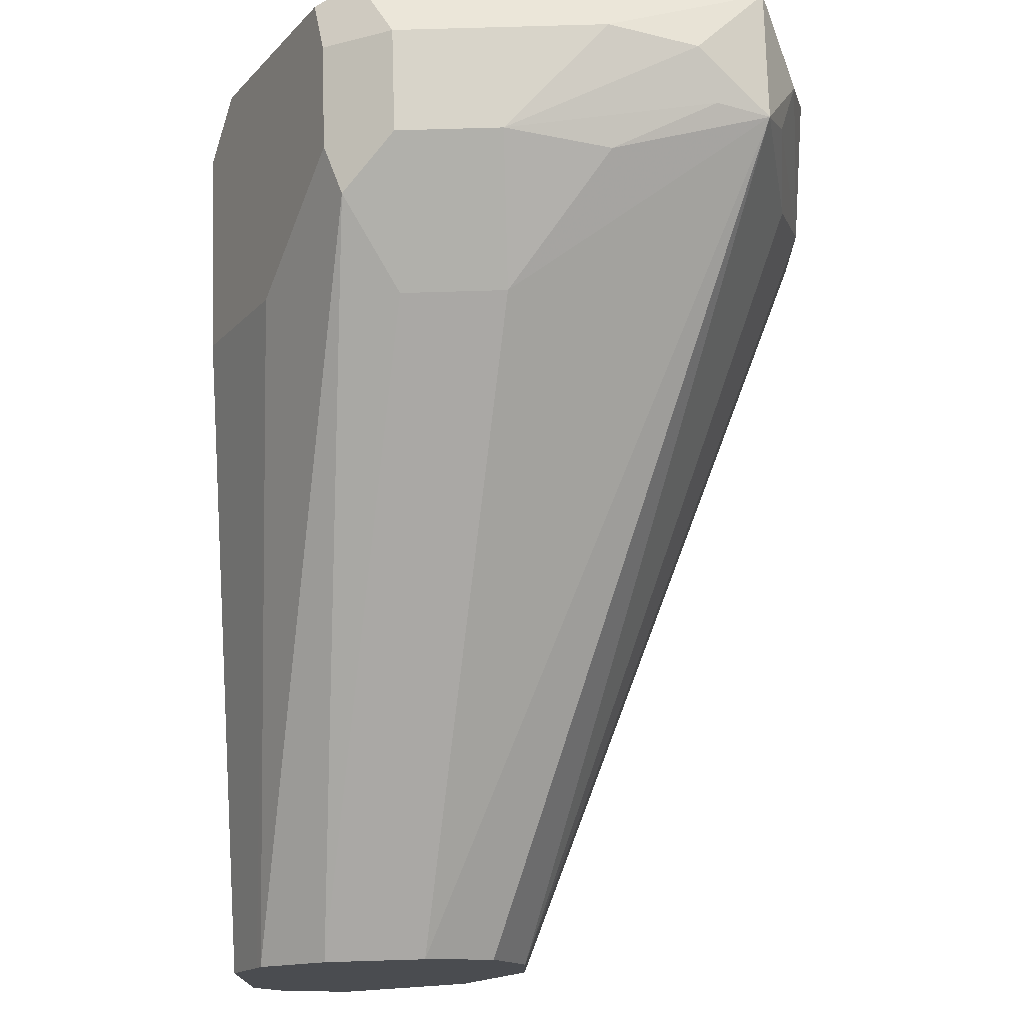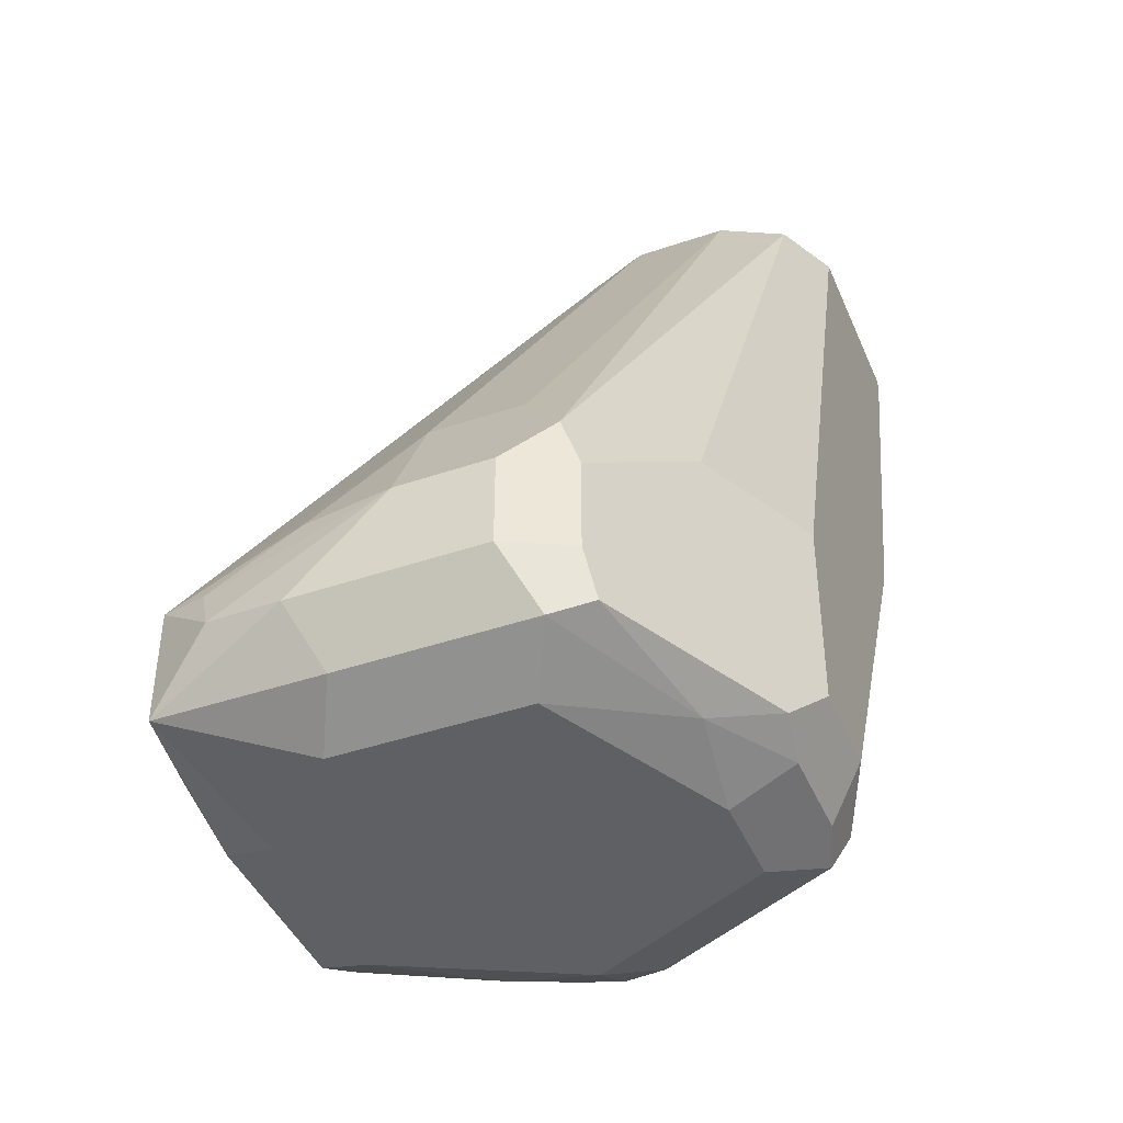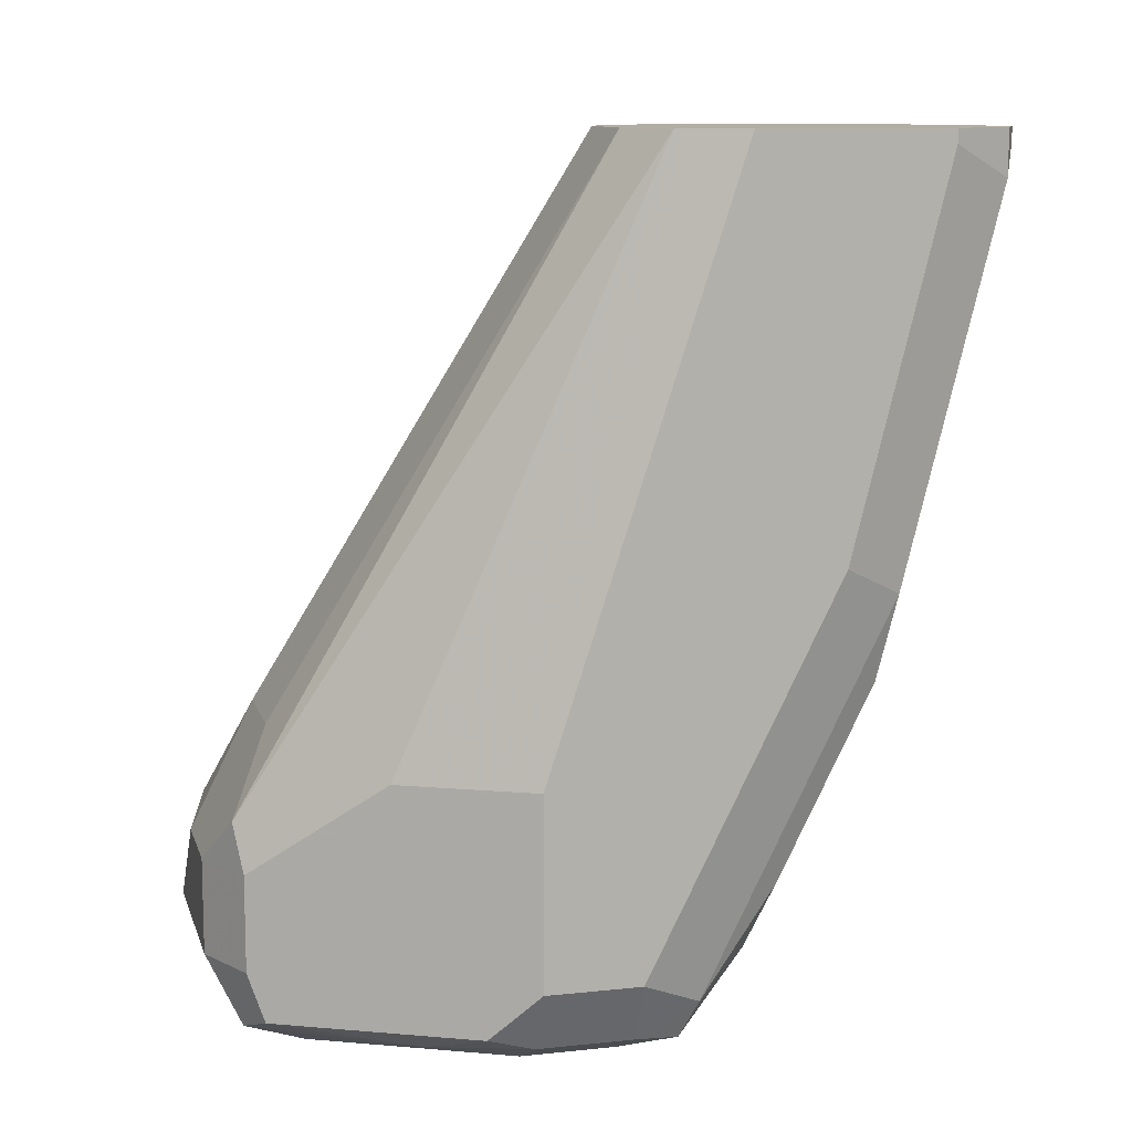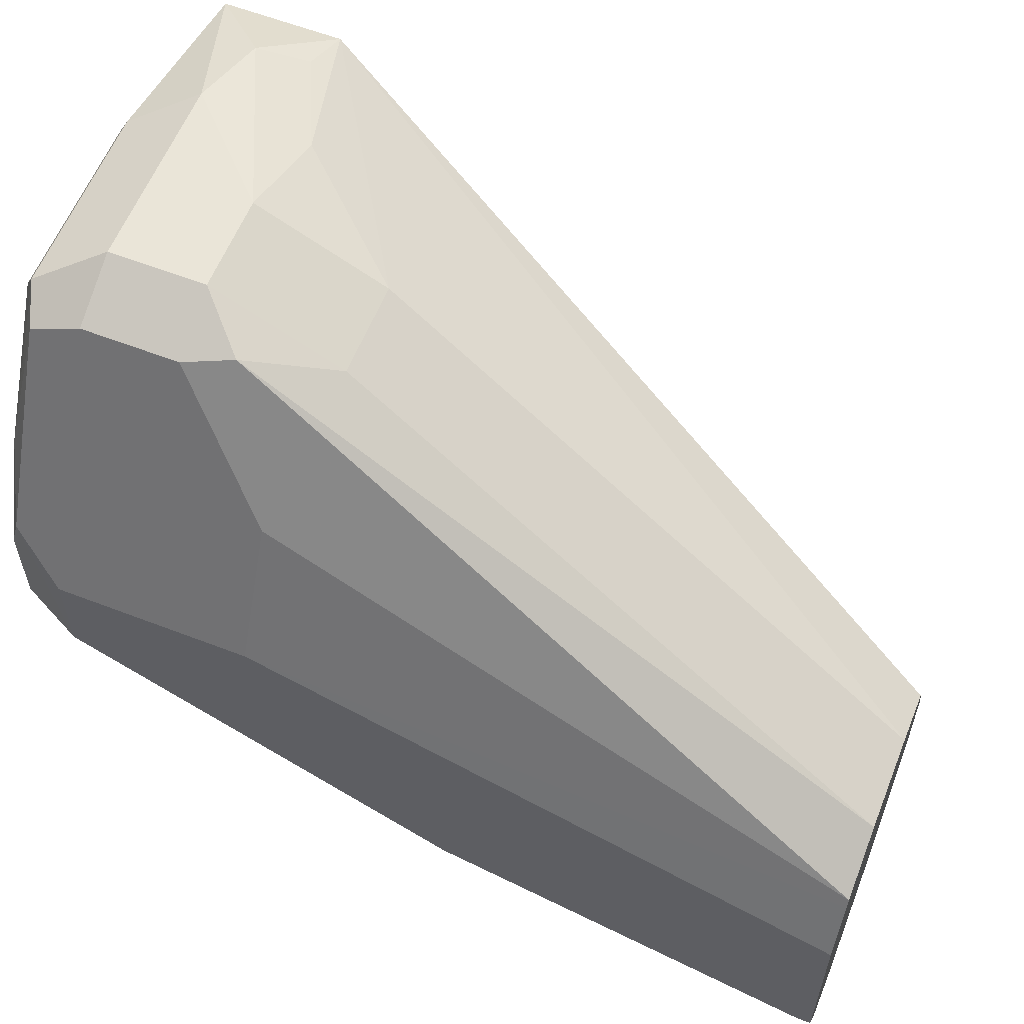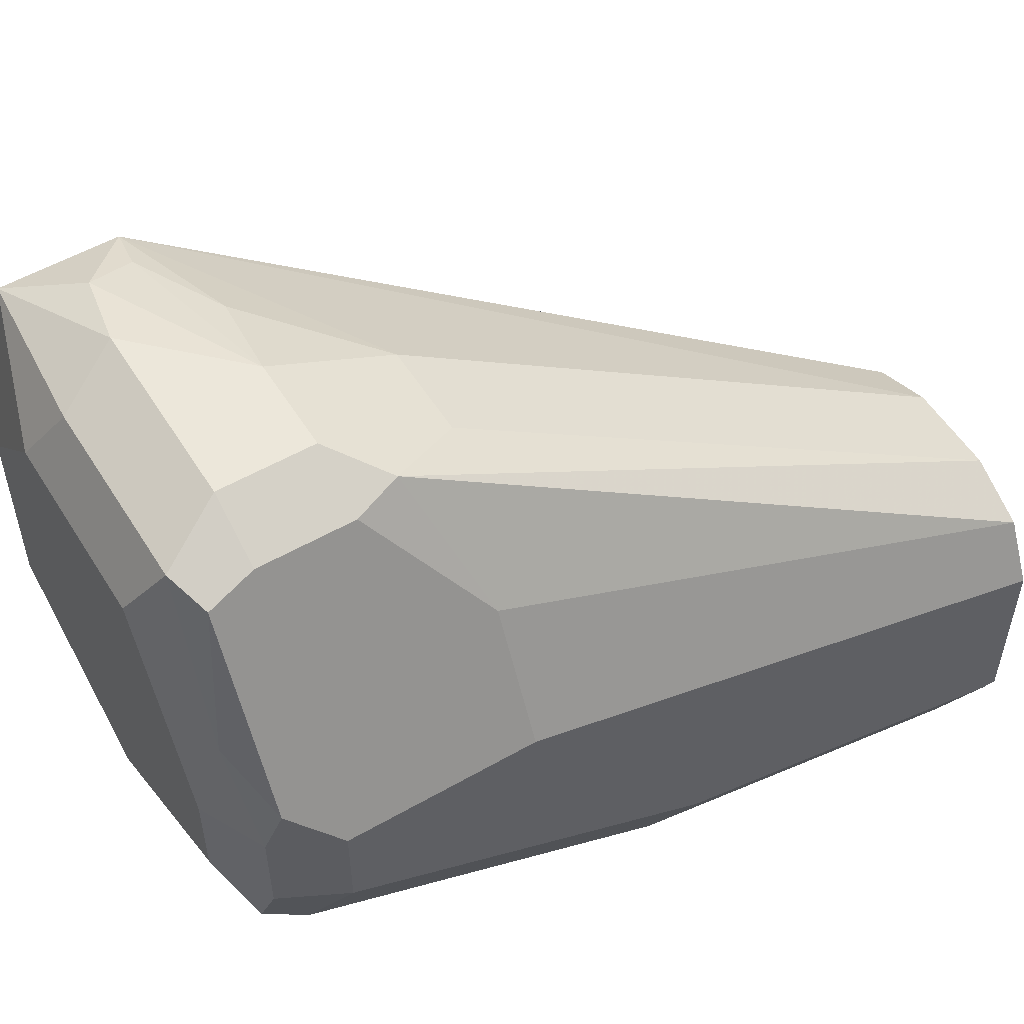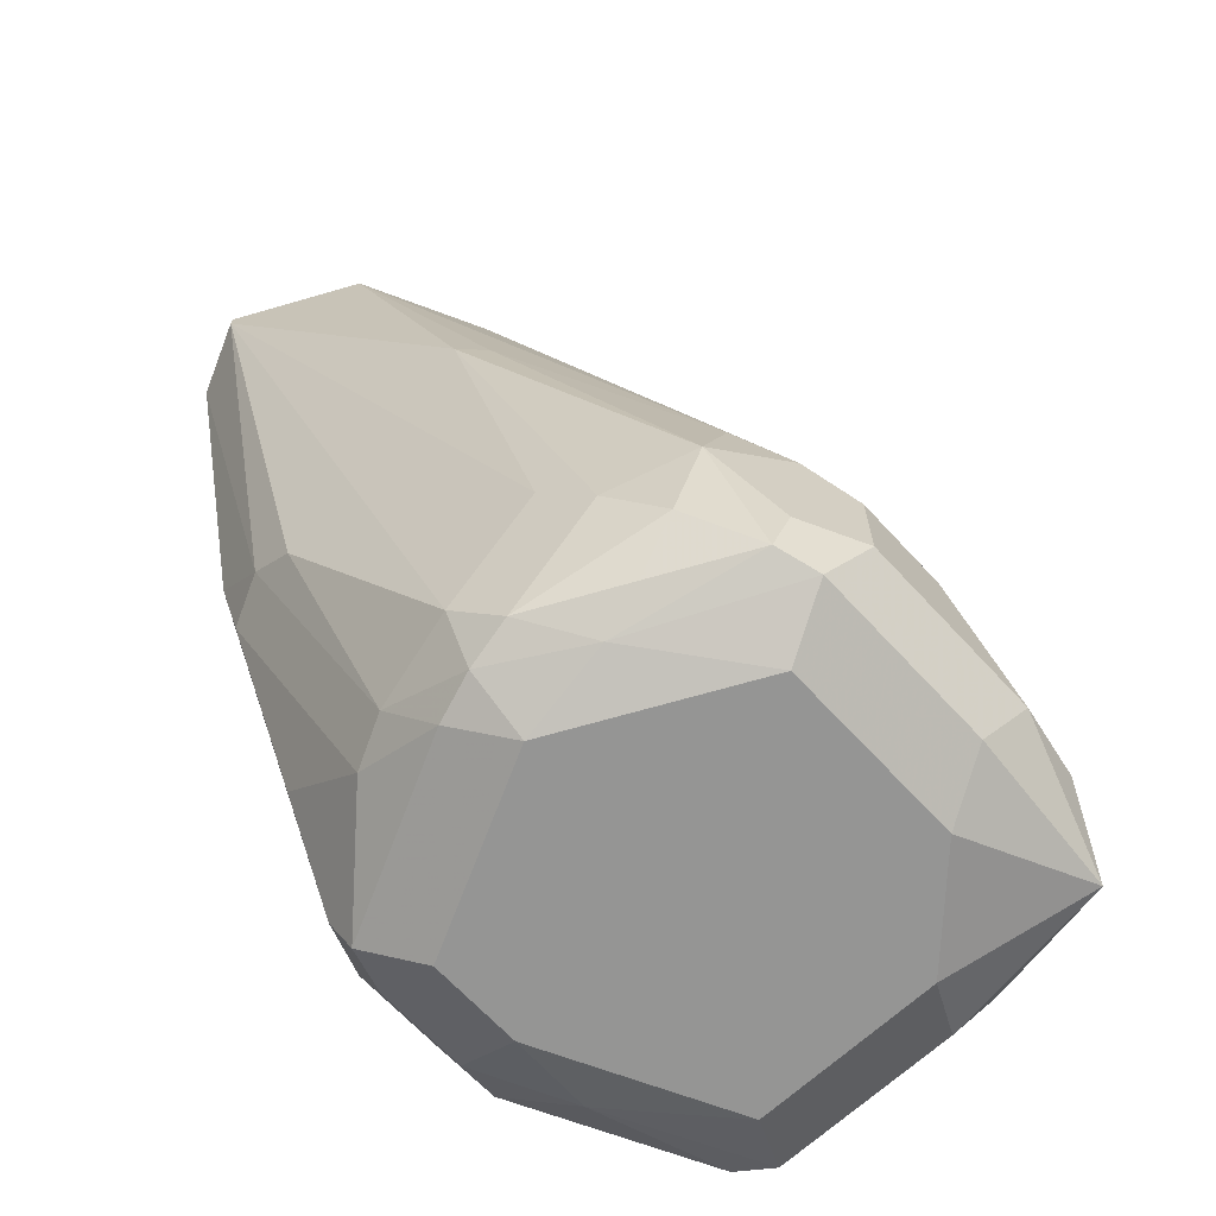
<metadata>
{"format":"obj","ext":"obj","renderer":"f3d","projection":"perspective","resolution":1024,"background":"white","views":[{"elev":75.1,"azim":178.3,"up":"+Z"},{"elev":-43.0,"azim":22.0,"up":"+Y"},{"elev":10.9,"azim":75.4,"up":"+Y"},{"elev":59.4,"azim":111.7,"up":"+Z"},{"elev":53.8,"azim":58.6,"up":"+Z"},{"elev":-67.4,"azim":-137.2,"up":"+Y"}]}
</metadata>
<code>
v -0.1814 -0.524 -0.6046
v -0.2116 -0.5341 -0.6147
v -0.1747 -0.5375 -0.6114
v -0.1411 -0.524 -0.6046
v -0.1612 -0.5039 -0.6046
v -0.1982 -0.5207 -0.608
v -0.2183 -0.5207 -0.6282
v -0.2217 -0.524 -0.645
v -0.215 -0.5375 -0.6517
v -0.2015 -0.5442 -0.645
v -0.1982 -0.5408 -0.6282
v -0.1814 -0.5442 -0.6248
v -0.2116 -0.5089 -0.6147
v -0.1344 -0.5375 -0.6114
v -0.1277 -0.524 -0.6114
v -0.1411 -0.5039 -0.6046
v -0.1814 -0.5013 -0.6097
v -0.2015 -0.5106 -0.6114
v -0.1612 -0.477 -0.6181
v -0.215 -0.5106 -0.6248
v -0.2217 -0.5039 -0.6651
v -0.2217 -0.524 -0.6853
v -0.215 -0.5375 -0.692
v -0.2015 -0.5442 -0.6853
v -0.1411 -0.5442 -0.6248
v -0.2167 -0.5013 -0.645
v -0.1411 -0.3599 -0.6853
v -0.1548 -0.3599 -0.6909
v -0.1612 -0.3599 -0.7054
v -0.1184 -0.5391 -0.645
v -0.126 -0.5341 -0.6147
v -0.1008 -0.524 -0.6651
v -0.1277 -0.5039 -0.6114
v -0.131 -0.4938 -0.6097
v -0.1411 -0.477 -0.6181
v -0.2217 -0.5039 -0.6853
v -0.215 -0.524 -0.6987
v -0.2116 -0.5341 -0.7004
v -0.1814 -0.5391 -0.7079
v -0.1612 -0.5442 -0.7054
v -0.1209 -0.5442 -0.6651
v -0.1209 -0.3599 -0.6853
v -0.1612 -0.3599 -0.7256
v -0.1075 -0.5375 -0.6651
v -0.1058 -0.5341 -0.655
v -0.1008 -0.524 -0.6853
v -0.1008 -0.4837 -0.6651
v -0.1142 -0.4837 -0.6382
v -0.1075 -0.3599 -0.692
v -0.2167 -0.4938 -0.6953
v -0.2083 -0.5039 -0.7121
v -0.2015 -0.524 -0.713
v -0.1915 -0.5341 -0.7105
v -0.1713 -0.5341 -0.7205
v -0.1612 -0.5375 -0.7189
v -0.1512 -0.5391 -0.7155
v -0.1209 -0.5442 -0.6853
v -0.1603 -0.3599 -0.7275
v -0.2091 -0.4837 -0.7054
v -0.1075 -0.5375 -0.6853
v -0.1075 -0.5307 -0.6987
v -0.1008 -0.4434 -0.7256
v -0.1008 -0.3599 -0.7054
v -0.1065 -0.3599 -0.6939
v -0.1915 -0.5139 -0.7205
v -0.1763 -0.4333 -0.7356
v -0.1713 -0.4333 -0.7407
v -0.1612 -0.524 -0.7256
v -0.1411 -0.5265 -0.7205
v -0.1109 -0.5391 -0.6953
v -0.131 -0.5291 -0.7155
v -0.1545 -0.3599 -0.739
v -0.1478 -0.3599 -0.7524
v -0.1109 -0.5089 -0.7155
v -0.1075 -0.4501 -0.739
v -0.1075 -0.3695 -0.7592
v -0.1008 -0.3628 -0.7457
v -0.1008 -0.3599 -0.7457
v -0.1814 -0.5039 -0.7256
v -0.1459 -0.3599 -0.7534
v -0.1324 -0.3599 -0.7601
v -0.1209 -0.3599 -0.7659
v -0.1209 -0.3628 -0.7659
v -0.131 -0.4736 -0.7407
v -0.1209 -0.4661 -0.7407
v -0.1109 -0.4686 -0.7356
v -0.1075 -0.3599 -0.7592
f 40 55 56
f 51 65 52
f 40 56 70
f 40 70 57
f 41 57 60
f 41 60 44
f 43 58 59
f 43 59 50
f 39 55 40
f 50 59 51
f 45 60 46
f 46 60 61
f 46 61 75
f 46 75 62
f 47 63 64
f 47 64 48
f 48 64 49
f 44 60 45
f 39 54 55
f 33 48 34
f 38 53 39
f 30 41 44
f 51 59 66
f 31 45 32
f 32 45 46
f 32 46 62
f 32 62 77
f 32 77 78
f 32 78 63
f 39 53 54
f 32 63 47
f 34 48 49
f 34 49 42
f 34 42 35
f 36 50 51
f 36 43 50
f 37 51 38
f 38 51 52
f 38 52 53
f 33 47 48
f 51 66 67
f 67 81 82
f 52 65 54
f 67 82 83
f 67 83 79
f 68 79 83
f 68 83 84
f 68 84 69
f 69 84 85
f 69 85 71
f 71 85 86
f 71 86 74
f 74 86 75
f 75 86 85
f 75 85 76
f 76 83 82
f 76 82 87
f 76 87 78
f 76 78 77
f 30 45 31
f 67 80 81
f 67 73 80
f 66 73 67
f 65 67 79
f 52 54 53
f 54 65 79
f 54 79 68
f 54 68 55
f 55 68 69
f 55 69 56
f 56 69 71
f 56 71 70
f 51 67 65
f 57 70 60
f 59 72 73
f 59 73 66
f 60 70 61
f 61 70 71
f 61 71 74
f 61 74 75
f 62 75 76
f 62 76 77
f 58 72 59
f 30 44 45
f 8 23 9
f 27 43 29
f 5 18 6
f 5 16 35
f 5 35 19
f 5 19 17
f 6 18 13
f 7 13 20
f 7 20 21
f 7 21 8
f 8 21 36
f 8 36 22
f 8 22 23
f 9 23 24
f 9 24 10
f 10 12 11
f 10 24 40
f 10 40 57
f 10 57 41
f 5 17 18
f 4 33 16
f 4 15 33
f 4 14 15
f 76 85 83
f 1 2 3
f 1 3 14
f 1 14 4
f 1 4 16
f 1 16 5
f 1 5 6
f 1 6 2
f 10 41 25
f 2 7 8
f 2 9 10
f 2 10 11
f 2 11 12
f 2 12 3
f 2 6 13
f 2 13 7
f 3 12 25
f 3 25 14
f 2 8 9
f 27 29 28
f 10 25 12
f 13 18 17
f 22 51 37
f 23 39 24
f 23 38 39
f 24 39 40
f 25 41 30
f 27 42 49
f 27 49 64
f 27 64 63
f 27 63 78
f 27 78 87
f 27 87 82
f 27 82 81
f 27 81 80
f 27 80 73
f 27 73 72
f 27 72 58
f 27 58 43
f 22 36 51
f 22 38 23
f 22 37 38
f 21 43 36
f 13 17 19
f 13 19 27
f 13 27 28
f 13 28 29
f 13 29 26
f 14 25 30
f 14 30 31
f 14 31 15
f 13 26 20
f 15 31 32
f 15 47 33
f 16 33 34
f 16 34 35
f 19 35 42
f 19 42 27
f 20 26 21
f 21 26 29
f 21 29 43
f 15 32 47
f 83 85 84

</code>
